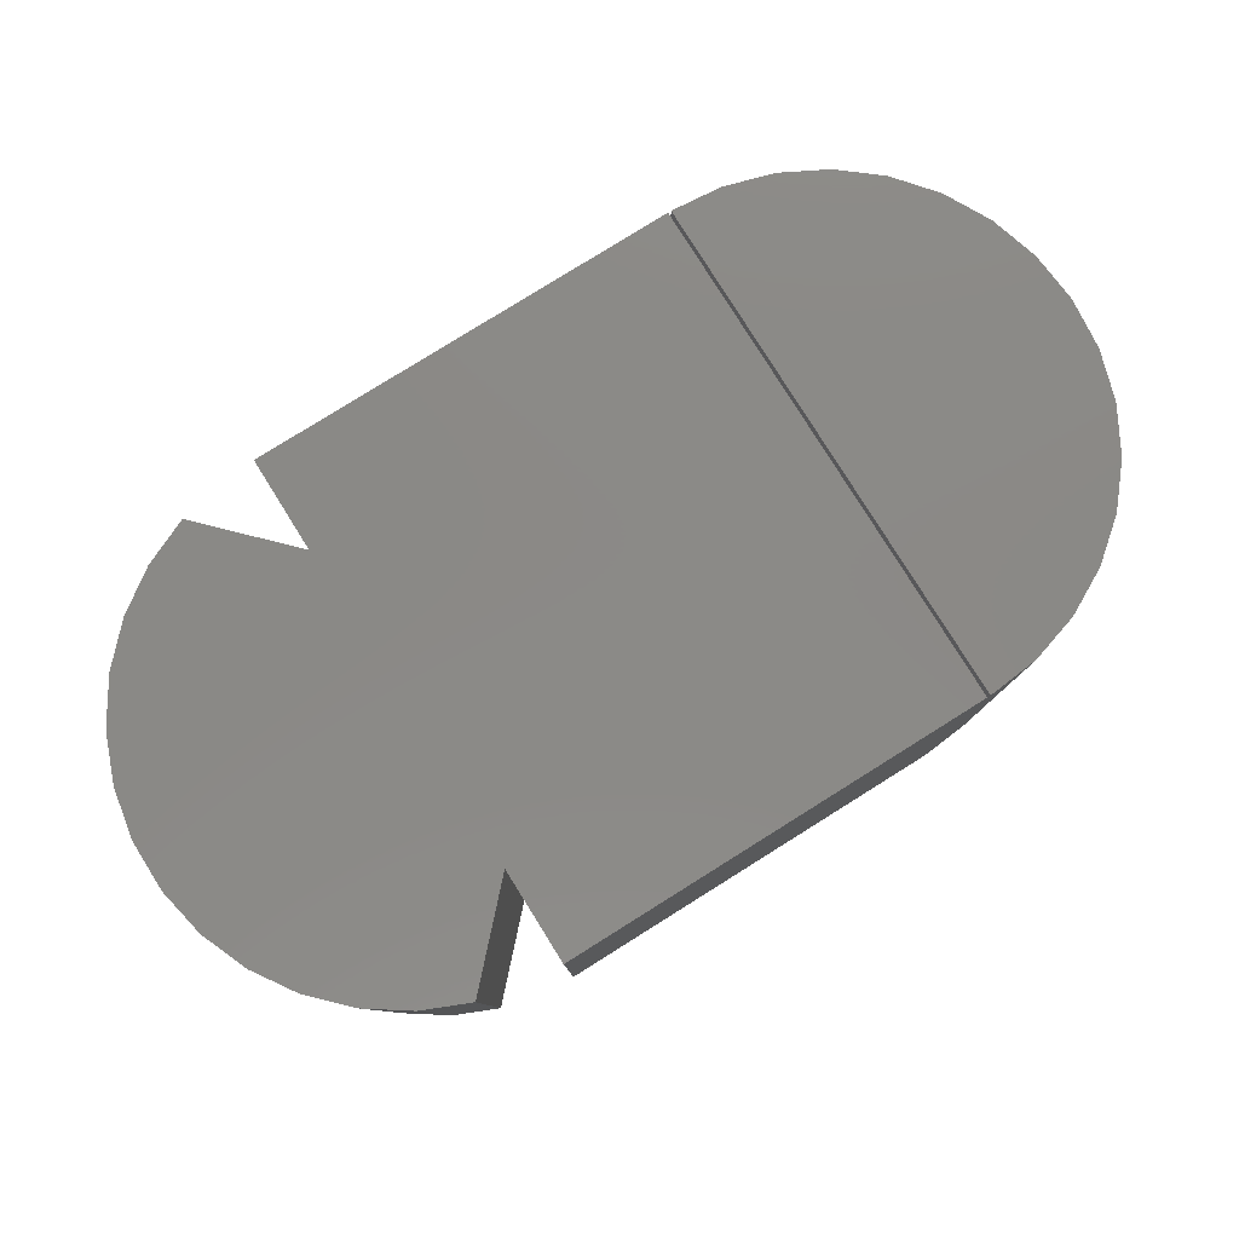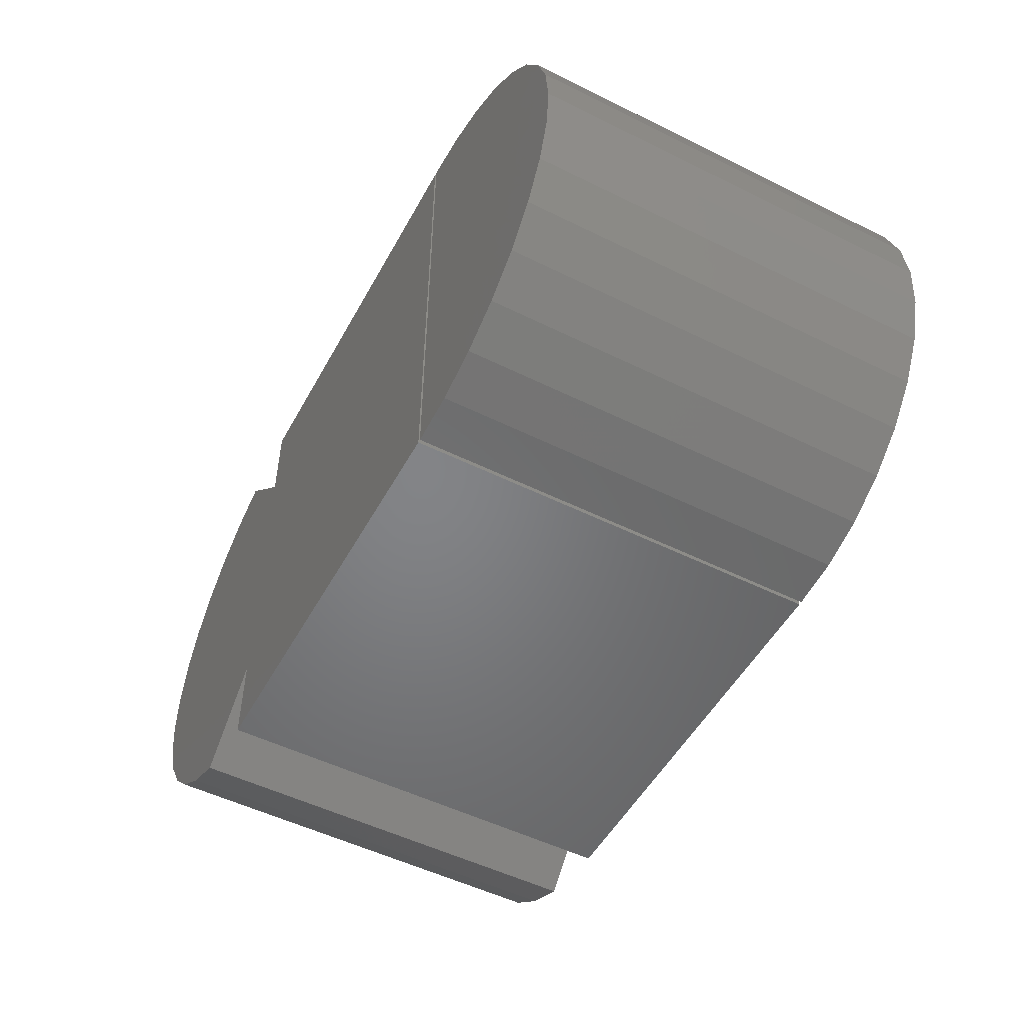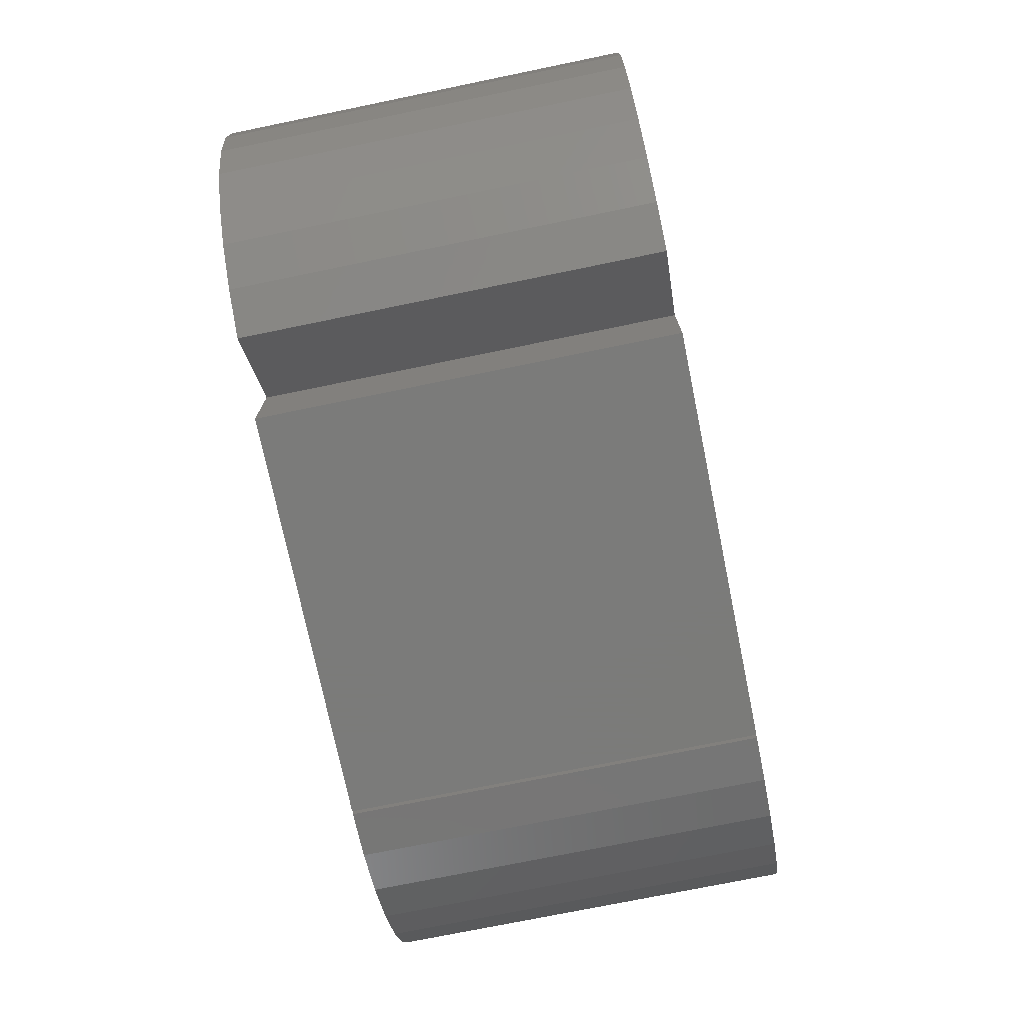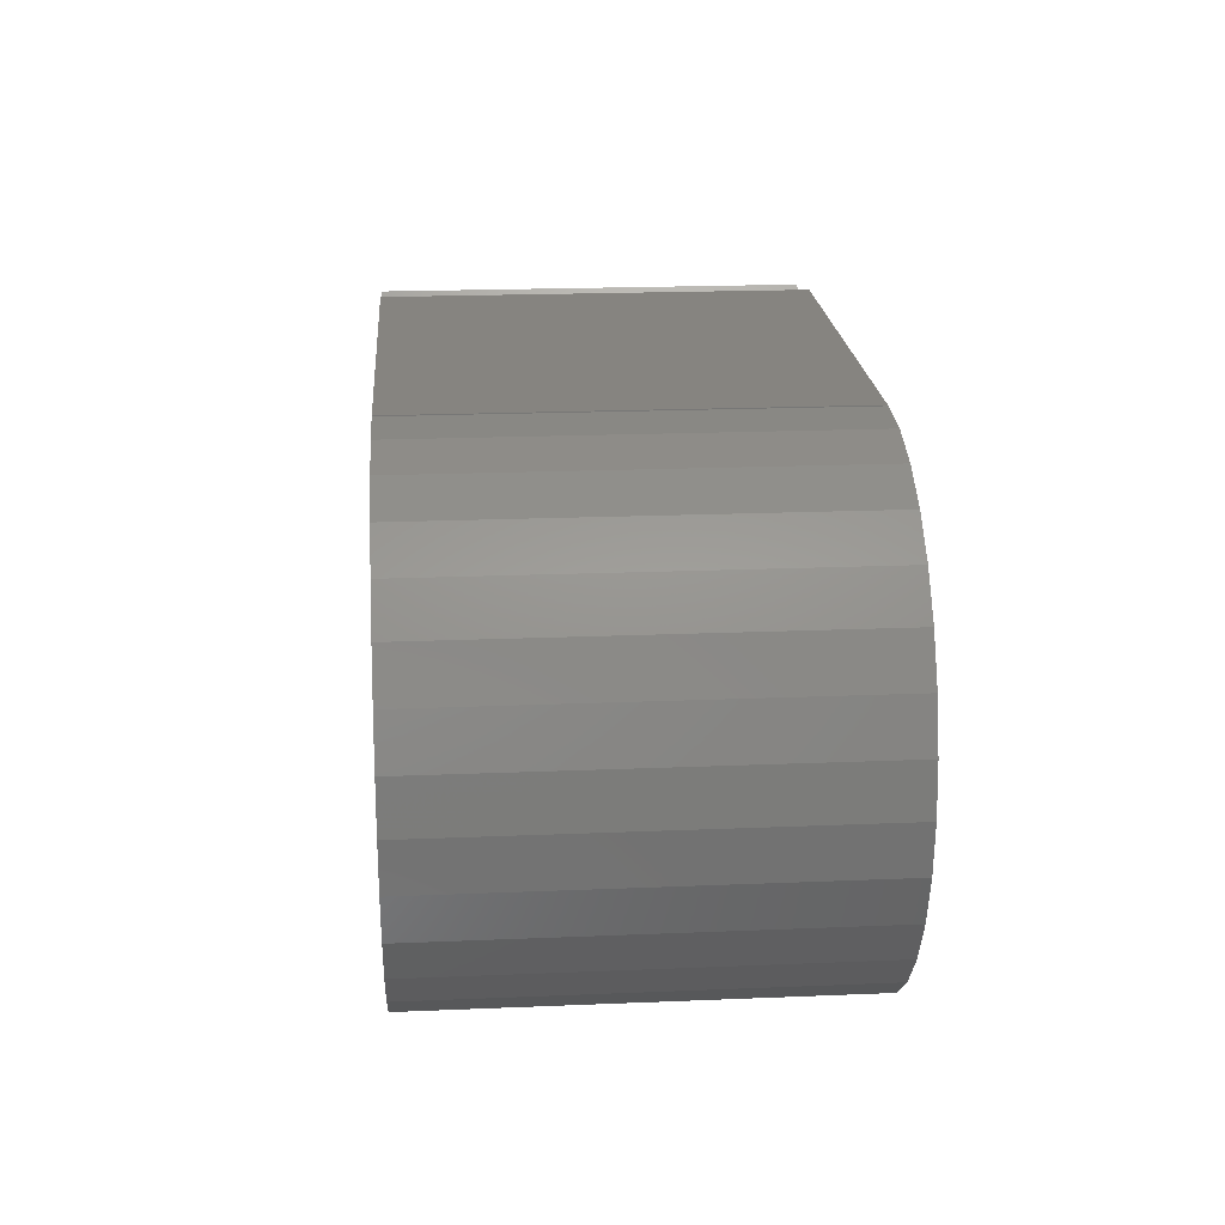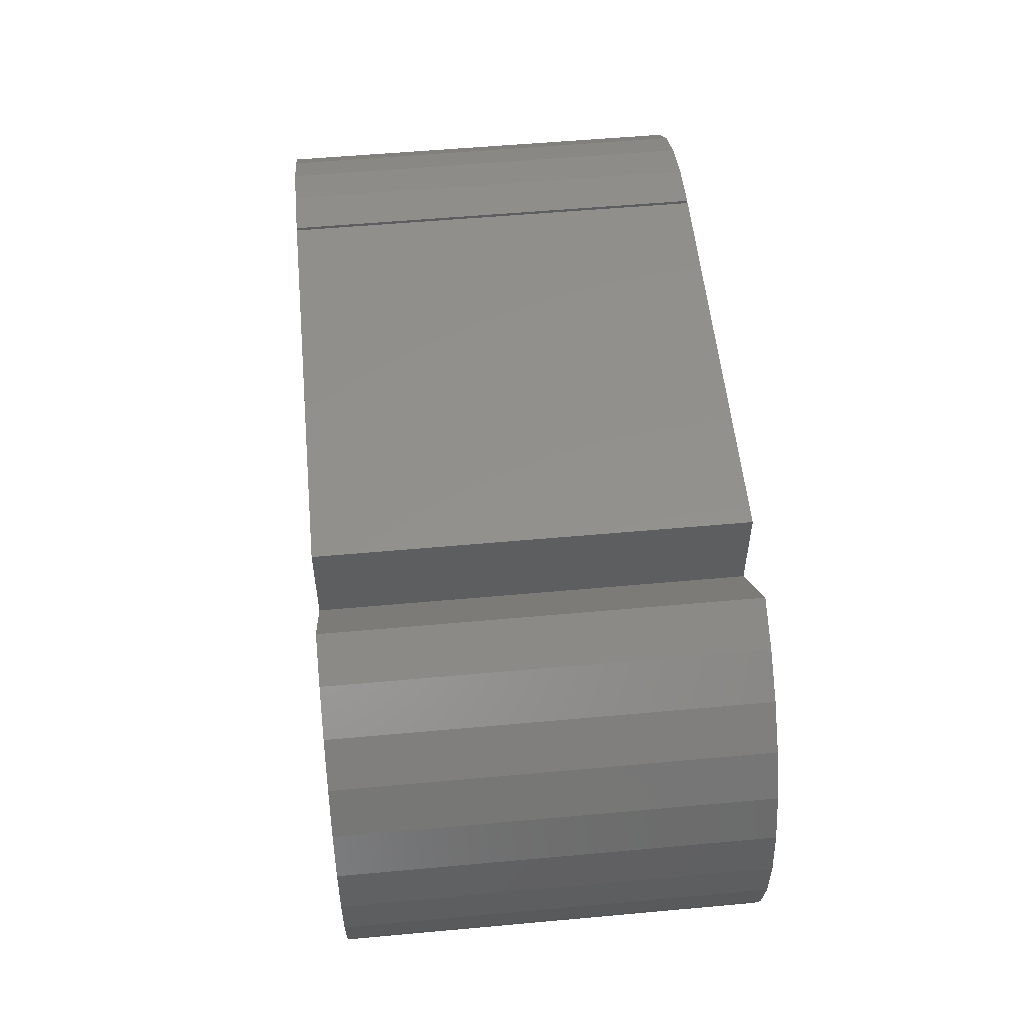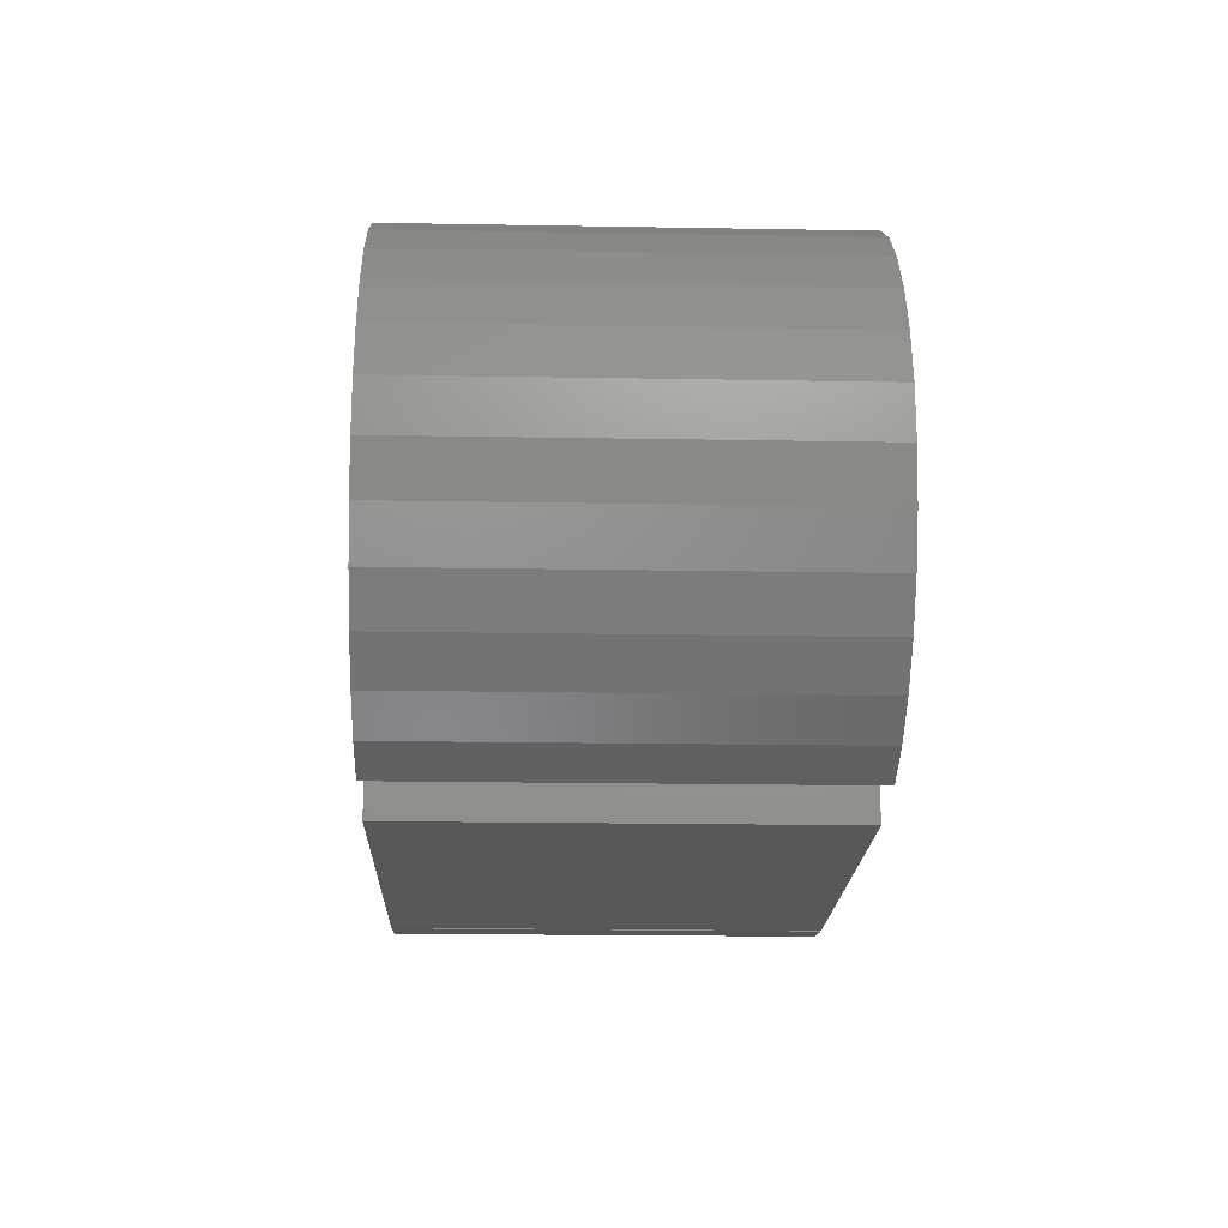
<metadata>
{"format":"stl","ext":"stl","renderer":"f3d","projection":"perspective","resolution":1024,"background":"white","views":[{"elev":79.9,"azim":-32.0,"up":"+Y"},{"elev":-51.6,"azim":61.8,"up":"+Z"},{"elev":-74.0,"azim":-78.4,"up":"+Z"},{"elev":20.6,"azim":85.7,"up":"+Z"},{"elev":54.6,"azim":-95.5,"up":"+Z"},{"elev":-19.2,"azim":-91.9,"up":"+Z"}]}
</metadata>
<code>
# stl→obj: 76 verts, 144 faces
v -0.3438 -0.6797 0.2632
v -0.4701 -0.6797 0.3941
v -0.5428 -0.6797 0.3625
v -0.608 -0.6797 0.3176
v -0.6634 -0.6797 0.2609
v 0.3384 -0.6797 0.4141
v -0.3438 -0.6797 0.4141
v -0.3438 -0.6797 -0.2553
v -0.3438 -0.6797 -0.4062
v 0.3384 -0.6797 -0.4062
v -0.7069 -0.6797 0.1947
v -0.7368 -0.6797 0.1213
v -0.752 -0.6797 0.04352
v -0.752 -0.6797 -0.03571
v -0.7368 -0.6797 -0.1135
v -0.7069 -0.6797 -0.1868
v -0.6634 -0.6797 -0.2531
v -0.608 -0.6797 -0.3098
v -0.5428 -0.6797 -0.3547
v -0.4701 -0.6797 -0.3863
v -0.3438 3.716e-17 0.2632
v -0.6634 -3.477e-18 0.2609
v -0.608 2.743e-18 0.3176
v -0.5428 8.86e-18 0.3625
v -0.4701 1.465e-17 0.3941
v 0.3384 8.34e-17 0.4141
v 0.3384 3.787e-17 -0.4062
v -0.3438 0 -0.4062
v -0.3438 8.377e-18 -0.2553
v -0.3438 4.554e-17 0.4141
v -0.4701 -2.867e-17 -0.3863
v -0.5428 -3.096e-17 -0.3547
v -0.608 -3.208e-17 -0.3098
v -0.6634 -3.201e-17 -0.2531
v -0.7069 -3.074e-17 -0.1868
v -0.7368 -2.833e-17 -0.1135
v -0.752 -2.486e-17 -0.03571
v -0.752 -2.046e-17 0.04352
v -0.7368 -1.53e-17 0.1213
v -0.7069 -9.567e-18 0.1947
v 0.3438 -0.6797 0.003906
v 0.3438 -0.6797 -0.4062
v 0.4238 -0.6797 -0.3984
v 0.5007 -0.6797 -0.375
v 0.5716 -0.6797 -0.3371
v 0.6338 -0.6797 -0.2861
v 0.6848 -0.6797 -0.224
v 0.7227 -0.6797 -0.1531
v 0.746 -0.6797 -0.07611
v 0.7539 -0.6797 0.003906
v 0.746 -0.6797 0.08392
v 0.7227 -0.6797 0.1609
v 0.6848 -0.6797 0.2318
v 0.6338 -0.6797 0.2939
v 0.5716 -0.6797 0.3449
v 0.5007 -0.6797 0.3828
v 0.4238 -0.6797 0.4062
v 0.3438 -0.6797 0.4141
v 0.3438 2.277e-17 0.003906
v 0.3438 4.554e-17 0.4141
v 0.4238 2.677e-17 0.4062
v 0.5007 2.975e-17 0.3828
v 0.5716 3.158e-17 0.3449
v 0.6338 3.22e-17 0.2939
v 0.6848 3.158e-17 0.2318
v 0.7227 2.975e-17 0.1609
v 0.746 2.677e-17 0.08392
v 0.7539 2.277e-17 0.003906
v 0.746 1.789e-17 -0.07611
v 0.7227 1.232e-17 -0.1531
v 0.6848 6.282e-18 -0.224
v 0.6338 -1.233e-32 -0.2861
v 0.5716 -6.282e-18 -0.3371
v 0.5007 -1.232e-17 -0.375
v 0.4238 -1.789e-17 -0.3984
v 0.3438 0 -0.4062
f 1 2 3
f 1 3 4
f 1 4 5
f 6 7 1
f 6 1 8
f 6 8 9
f 6 9 10
f 8 1 5
f 8 5 11
f 8 11 12
f 8 12 13
f 8 13 14
f 8 14 15
f 8 15 16
f 8 16 17
f 8 17 18
f 8 18 19
f 8 19 20
f 21 22 23
f 21 23 24
f 21 24 25
f 26 27 28
f 26 28 29
f 26 29 21
f 26 21 30
f 29 31 32
f 29 32 33
f 29 33 34
f 29 34 35
f 29 35 36
f 29 36 37
f 29 37 38
f 29 38 39
f 29 39 40
f 29 40 22
f 29 22 21
f 6 26 7
f 7 26 30
f 10 27 6
f 6 27 26
f 9 28 10
f 10 28 27
f 7 30 1
f 1 30 21
f 8 29 9
f 9 29 28
f 25 2 21
f 21 2 1
f 20 31 8
f 8 31 29
f 31 20 32
f 32 20 19
f 32 19 33
f 33 19 18
f 33 18 34
f 34 18 17
f 34 17 35
f 35 17 16
f 35 16 36
f 36 16 15
f 36 15 37
f 37 15 14
f 37 14 38
f 38 14 13
f 38 13 39
f 39 13 12
f 39 12 40
f 40 12 11
f 40 11 22
f 22 11 5
f 22 5 23
f 23 5 4
f 23 4 24
f 24 4 3
f 24 3 25
f 25 3 2
f 41 42 43
f 41 43 44
f 41 44 45
f 41 45 46
f 41 46 47
f 41 47 48
f 41 48 49
f 41 49 50
f 41 50 51
f 41 51 52
f 41 52 53
f 41 53 54
f 41 54 55
f 41 55 56
f 41 56 57
f 41 57 58
f 59 60 61
f 59 61 62
f 59 62 63
f 59 63 64
f 59 64 65
f 59 65 66
f 59 66 67
f 59 67 68
f 59 68 69
f 59 69 70
f 59 70 71
f 59 71 72
f 59 72 73
f 59 73 74
f 59 74 75
f 59 75 76
f 60 58 61
f 61 58 57
f 61 57 62
f 62 57 56
f 62 56 63
f 63 56 55
f 63 55 64
f 64 55 54
f 64 54 65
f 65 54 53
f 65 53 66
f 66 53 52
f 66 52 67
f 67 52 51
f 67 51 68
f 68 51 50
f 68 50 69
f 69 50 49
f 69 49 70
f 70 49 48
f 70 48 71
f 71 48 47
f 71 47 72
f 72 47 46
f 72 46 73
f 73 46 45
f 73 45 74
f 74 45 44
f 74 44 75
f 75 44 43
f 75 43 76
f 76 43 42
f 76 42 59
f 59 42 41
f 59 41 60
f 60 41 58

</code>
